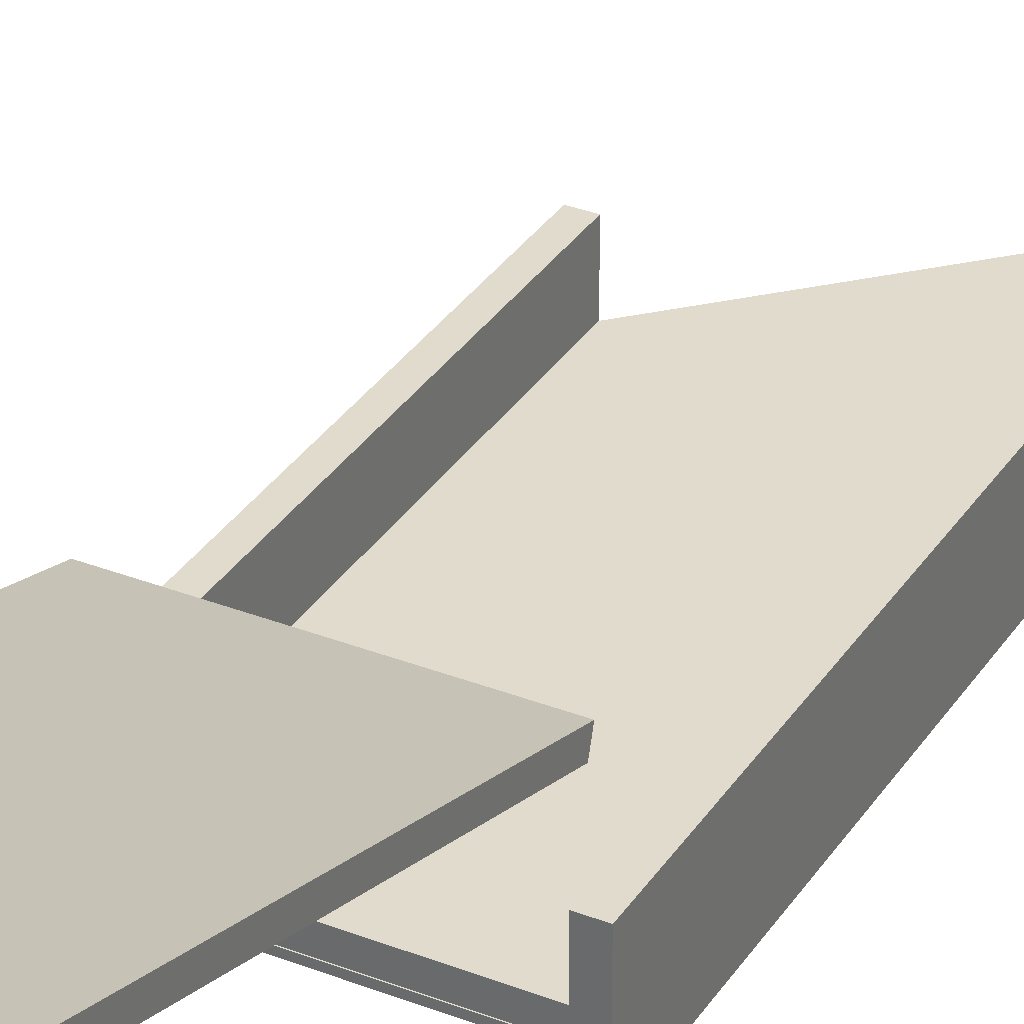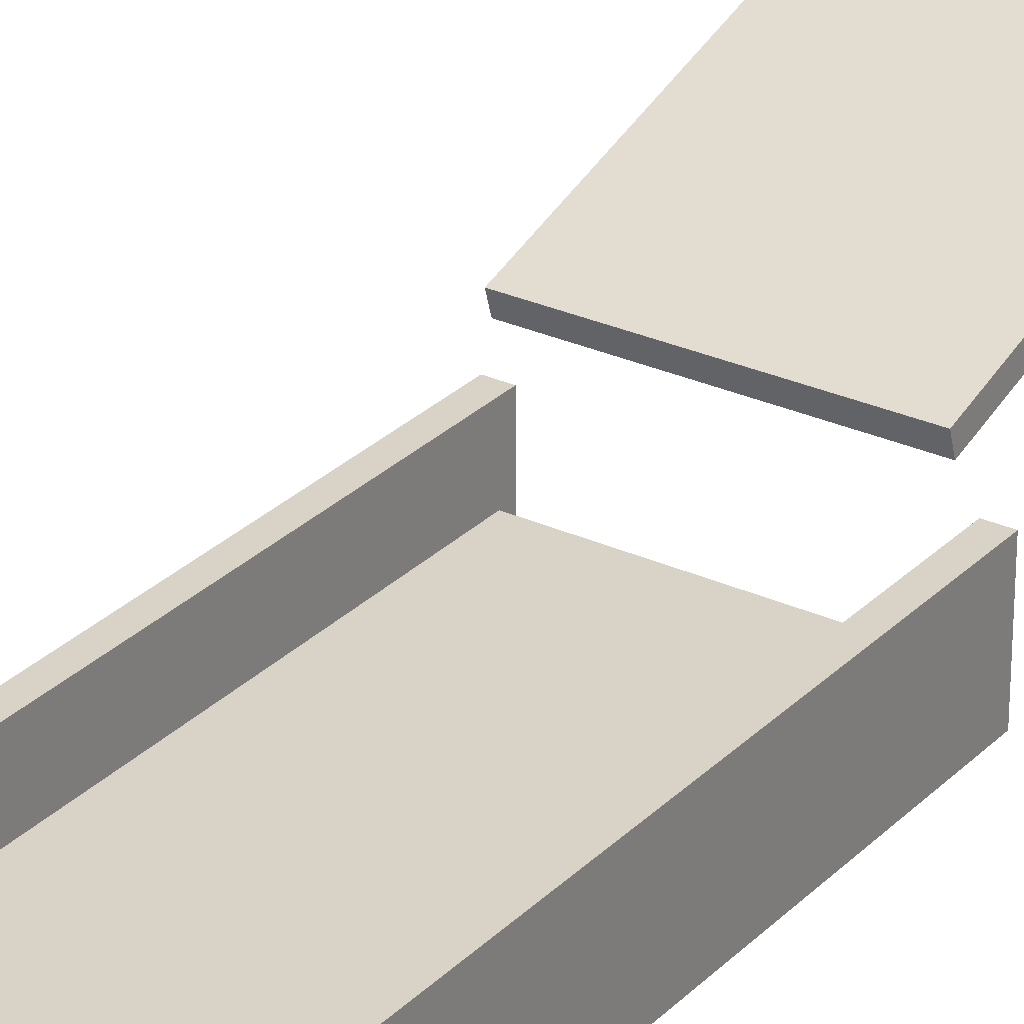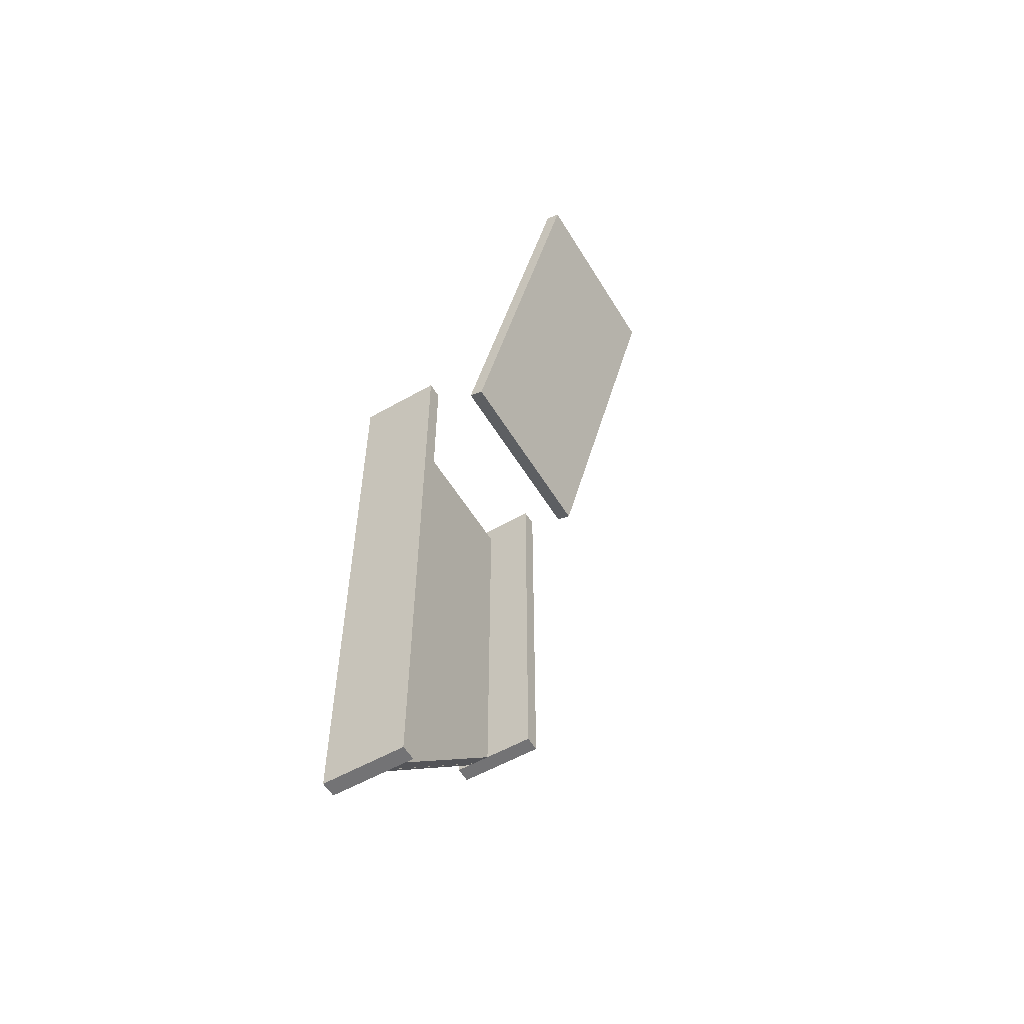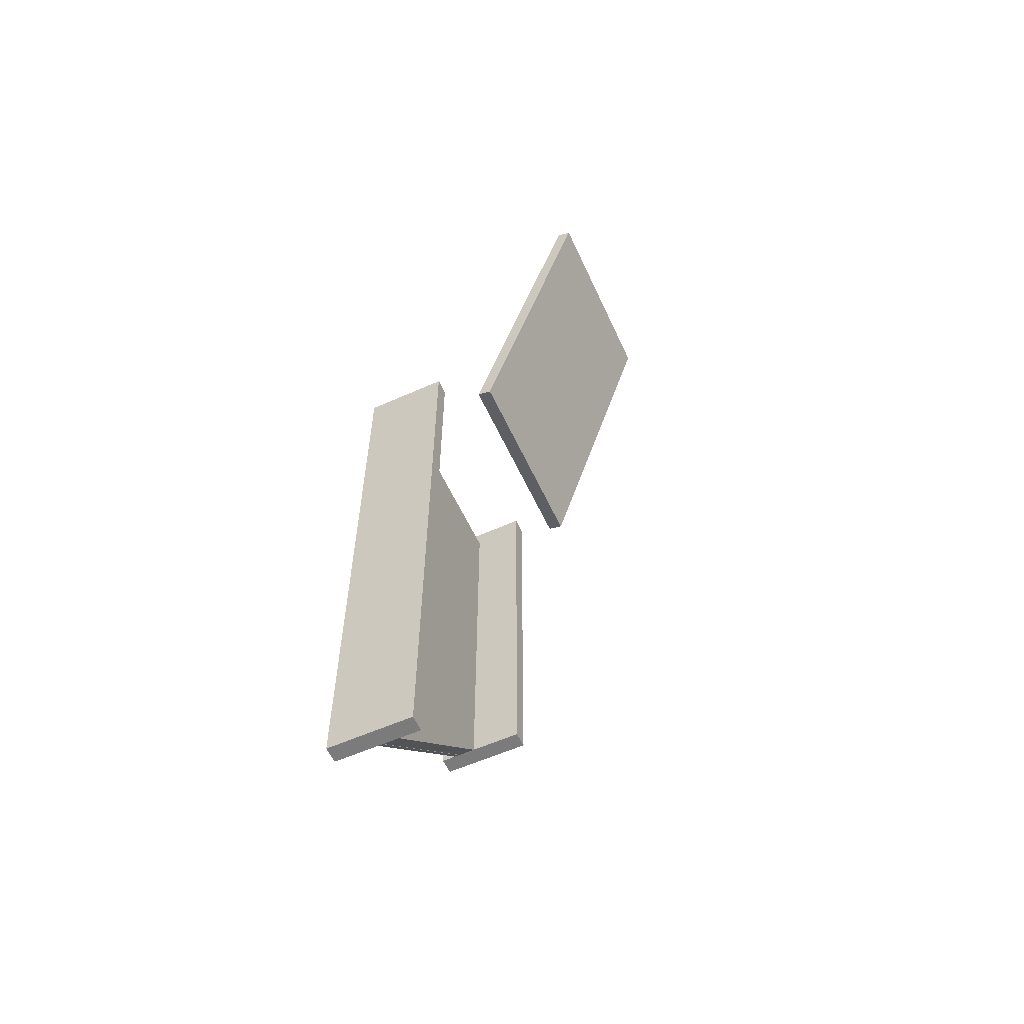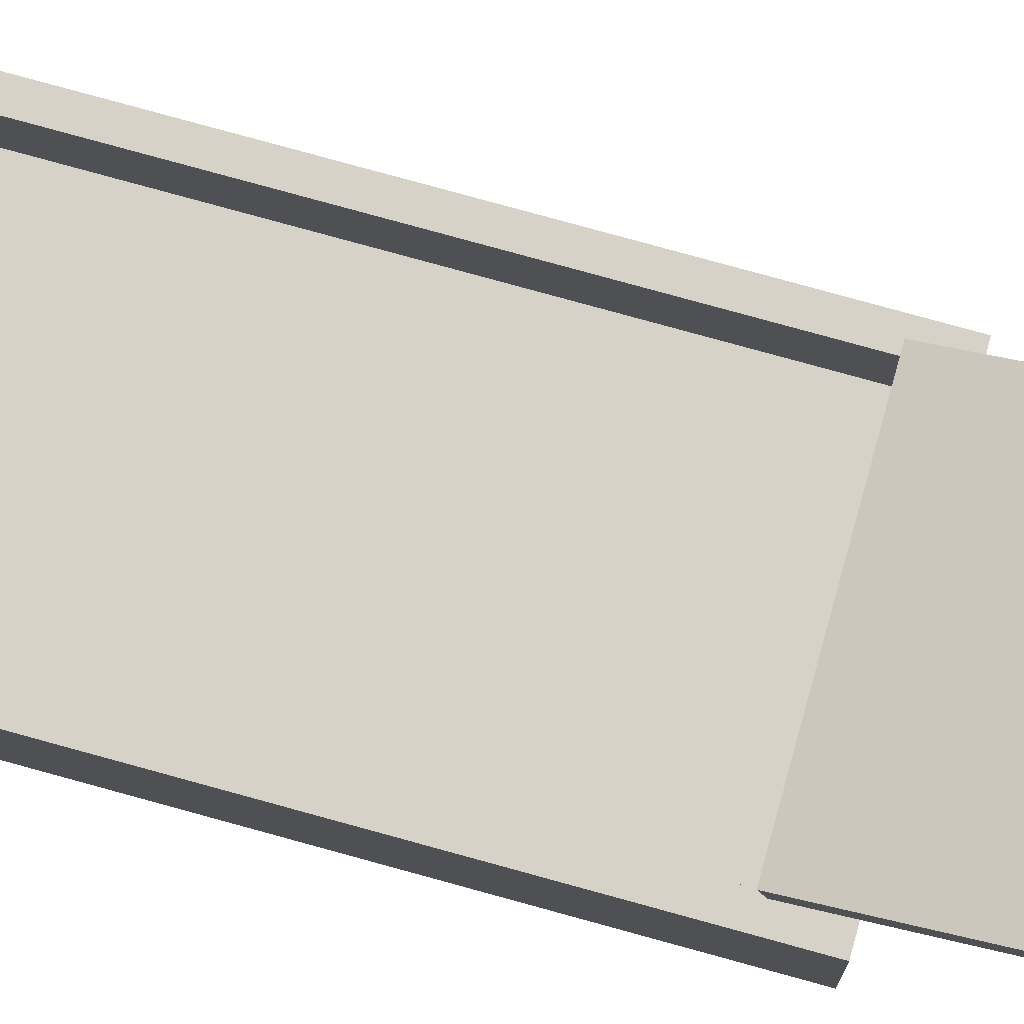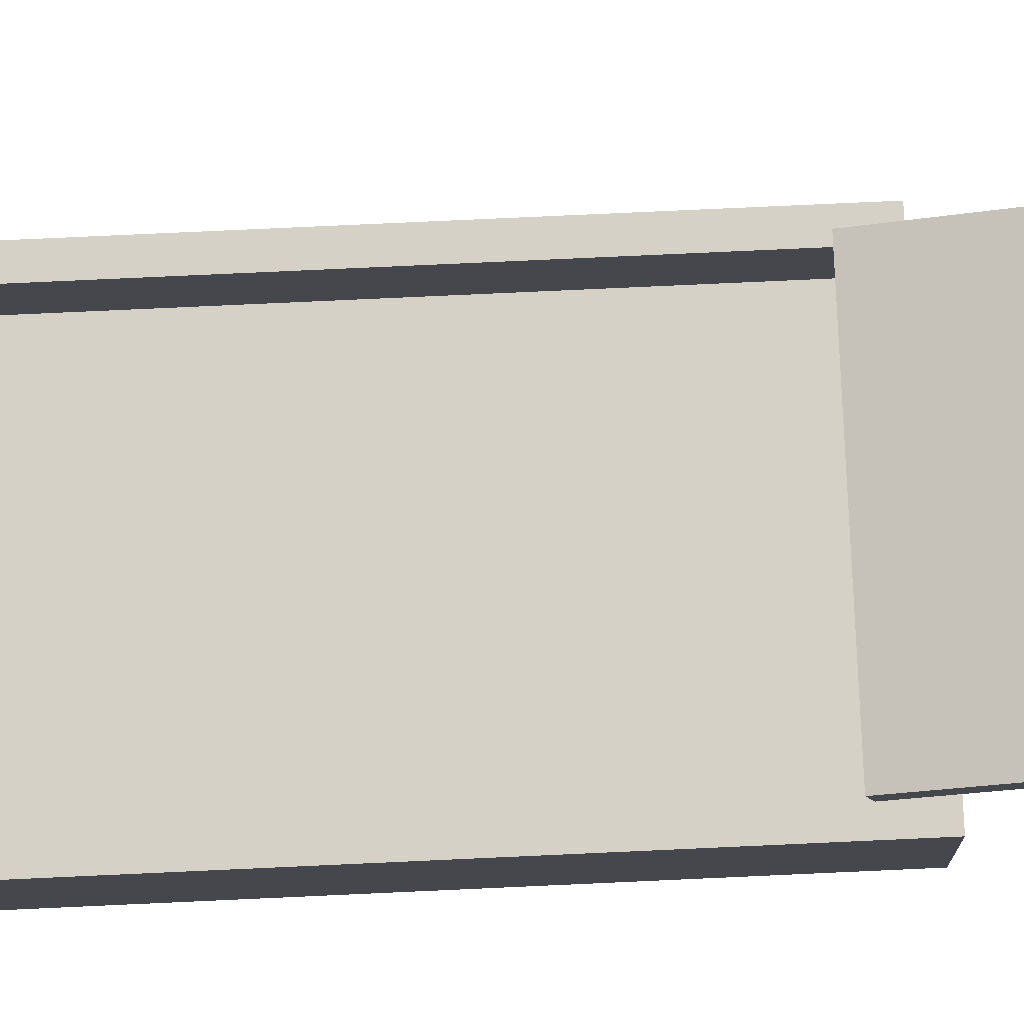
<metadata>
{"format":"obj","ext":"obj","renderer":"f3d","projection":"perspective","resolution":1024,"background":"white","views":[{"elev":33.2,"azim":28.2,"up":"+Y"},{"elev":28.2,"azim":-145.3,"up":"+Y"},{"elev":-56.0,"azim":120.9,"up":"+Z"},{"elev":-58.5,"azim":114.7,"up":"+Z"},{"elev":78.6,"azim":-74.6,"up":"+Y"},{"elev":78.9,"azim":-92.6,"up":"+Y"}]}
</metadata>
<code>
o Cube.003
v 16.18 0.1035 -17.81
v 16.18 -0.1035 -17.81
v 16.18 0.1035 8.197
v 16.18 -0.1035 8.197
v 7.428 0.1035 -9.002
v 7.425 -0.1035 -9.004
v 7.428 0.1035 8.197
v 7.428 -0.1035 8.197
f 1 5 7 3
f 4 3 7 8
f 8 7 5 6
f 6 2 4 8
f 2 1 3 4
f 6 5 1 2
o Cube.004
v 6.76 -0.7003 9.035
v 6.76 2.967 9.035
v 6.76 -0.7003 -9.035
v 6.76 2.967 -9.035
v 7.46 -0.7003 9.035
v 7.46 2.967 9.035
v 7.46 -0.7003 -9.035
v 7.46 2.967 -9.035
f 9 10 12 11
f 11 12 16 15
f 15 16 14 13
f 13 14 10 9
f 11 15 13 9
f 16 12 10 14
o Cube.005
v 16.17 -0.7012 8.676
v 16.17 2.967 8.676
v 16.17 -0.7012 -18.67
v 16.17 2.967 -18.67
v 16.87 -0.7012 8.676
v 16.87 2.967 8.676
v 16.87 -0.7012 -18.67
v 16.87 2.967 -18.67
v 16.17 -0.7012 8.676
v 16.17 2.967 8.676
v 16.87 -0.7012 8.676
v 16.87 2.967 8.676
f 17 18 20 19
f 19 20 24 23
f 23 24 22 21
f 21 22 18 17
f 19 23 21 17
f 24 20 18 22
f 27 28 26 25
o Cube.012_Cube.011
v 15.87 5.374 7.368
v 15.87 4.743 7.56
v 15.87 10.15 23.05
v 15.87 9.517 23.24
v 7.113 5.374 7.368
v 7.113 4.743 7.56
v 7.113 10.15 23.05
v 7.113 9.517 23.24
f 29 33 35 31
f 32 31 35 36
f 36 35 33 34
f 34 30 32 36
f 30 29 31 32
f 34 33 29 30
o Cube.013
v 16.18 0.8249 -17.81
v 16.18 0.1275 -17.81
v 16.18 0.8249 8.197
v 16.18 0.1275 8.197
v 7.428 0.8249 -9.002
v 7.425 0.1275 -9.004
v 7.428 0.8249 8.197
v 7.428 0.1275 8.197
f 37 41 43 39
f 40 39 43 44
f 44 43 41 42
f 42 38 40 44
f 38 37 39 40
f 42 41 37 38

</code>
